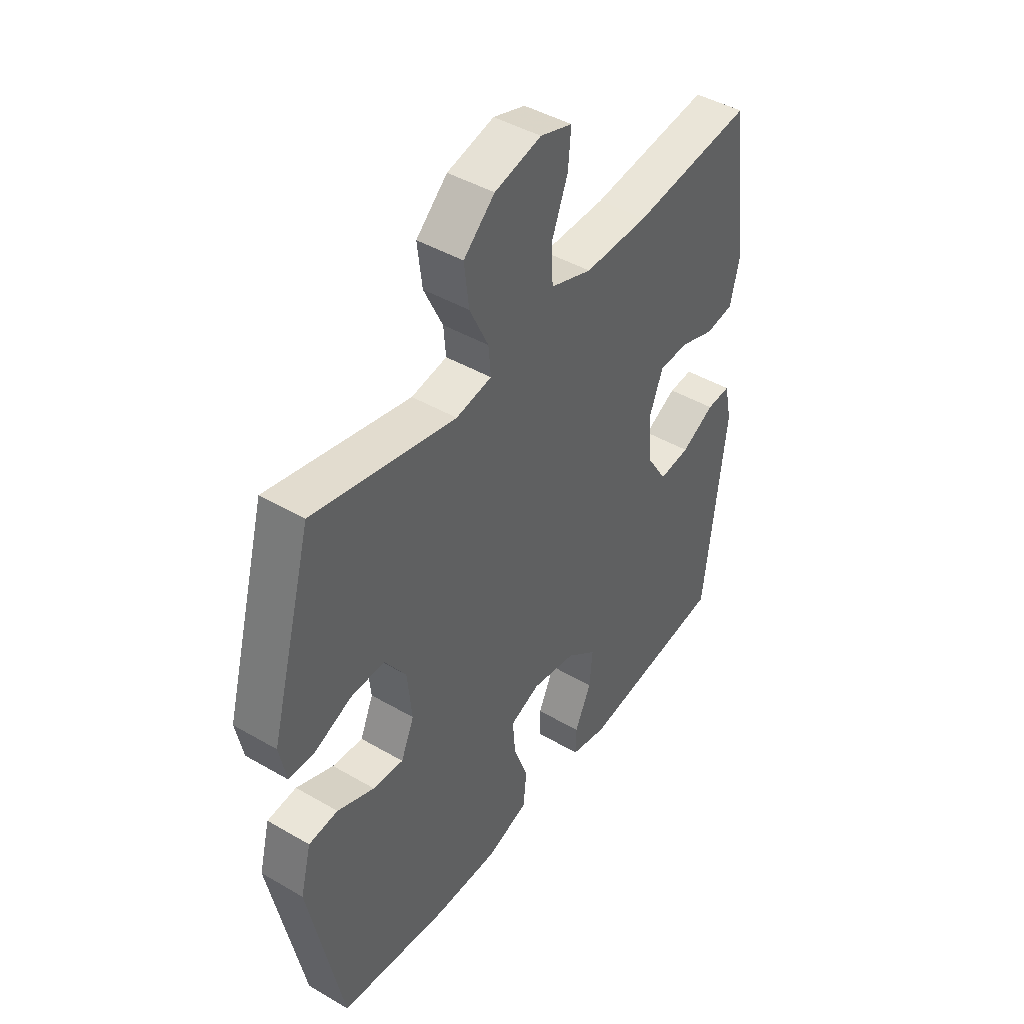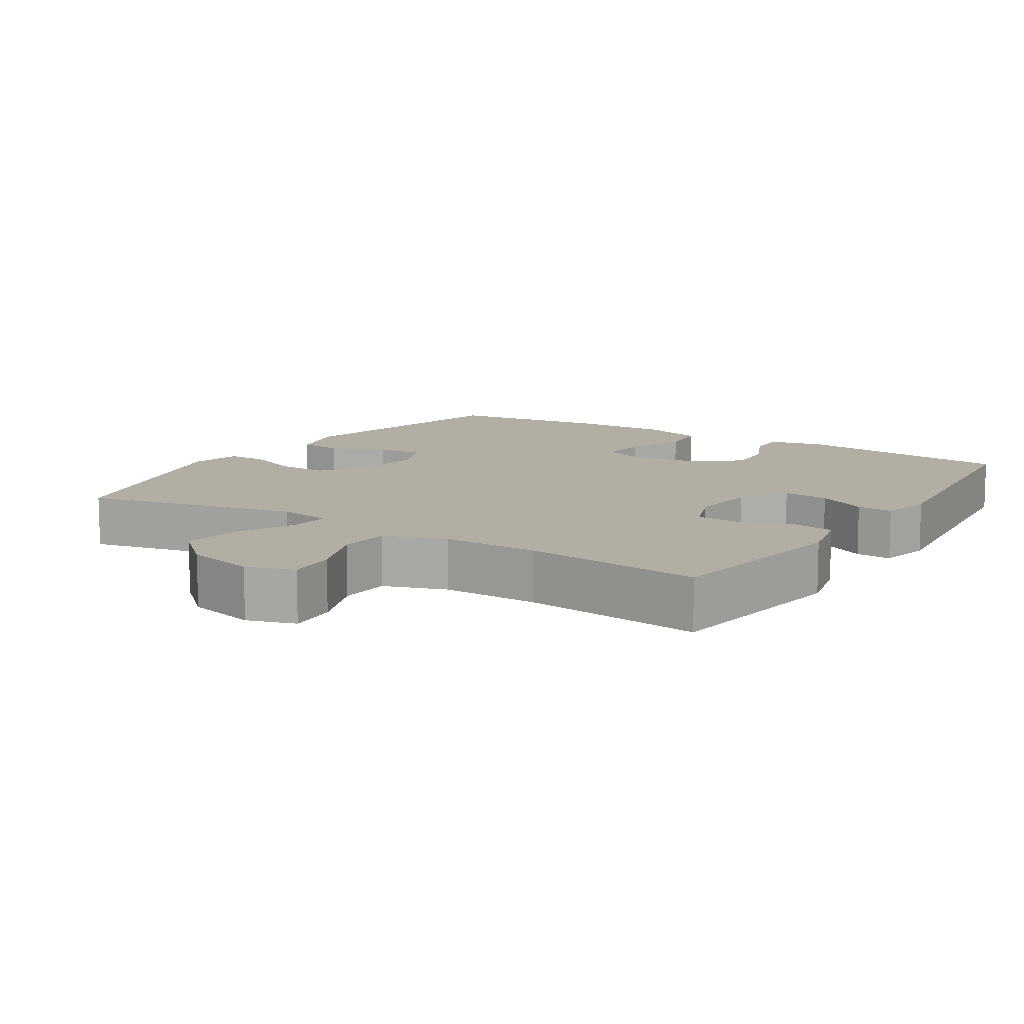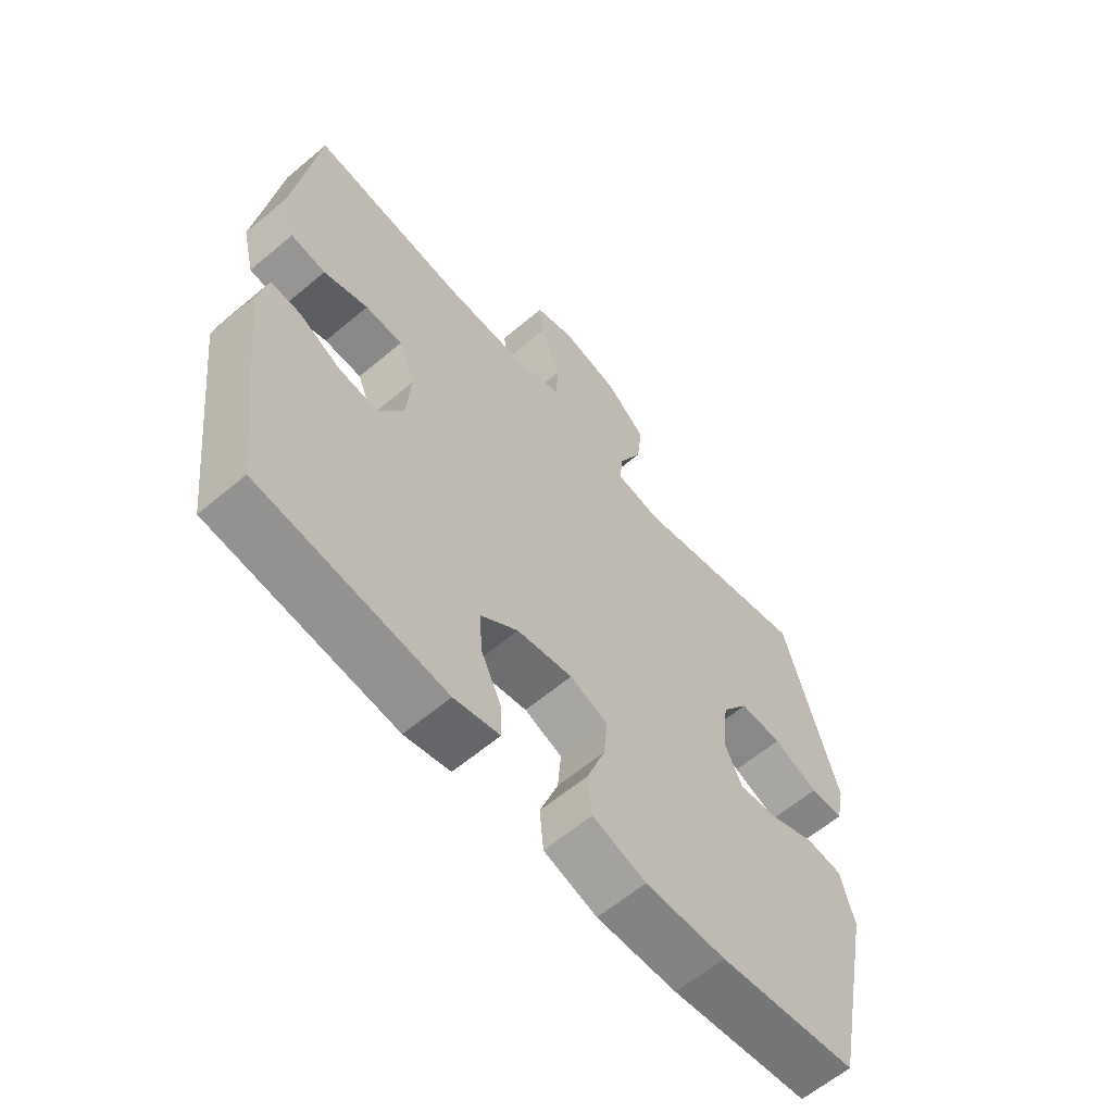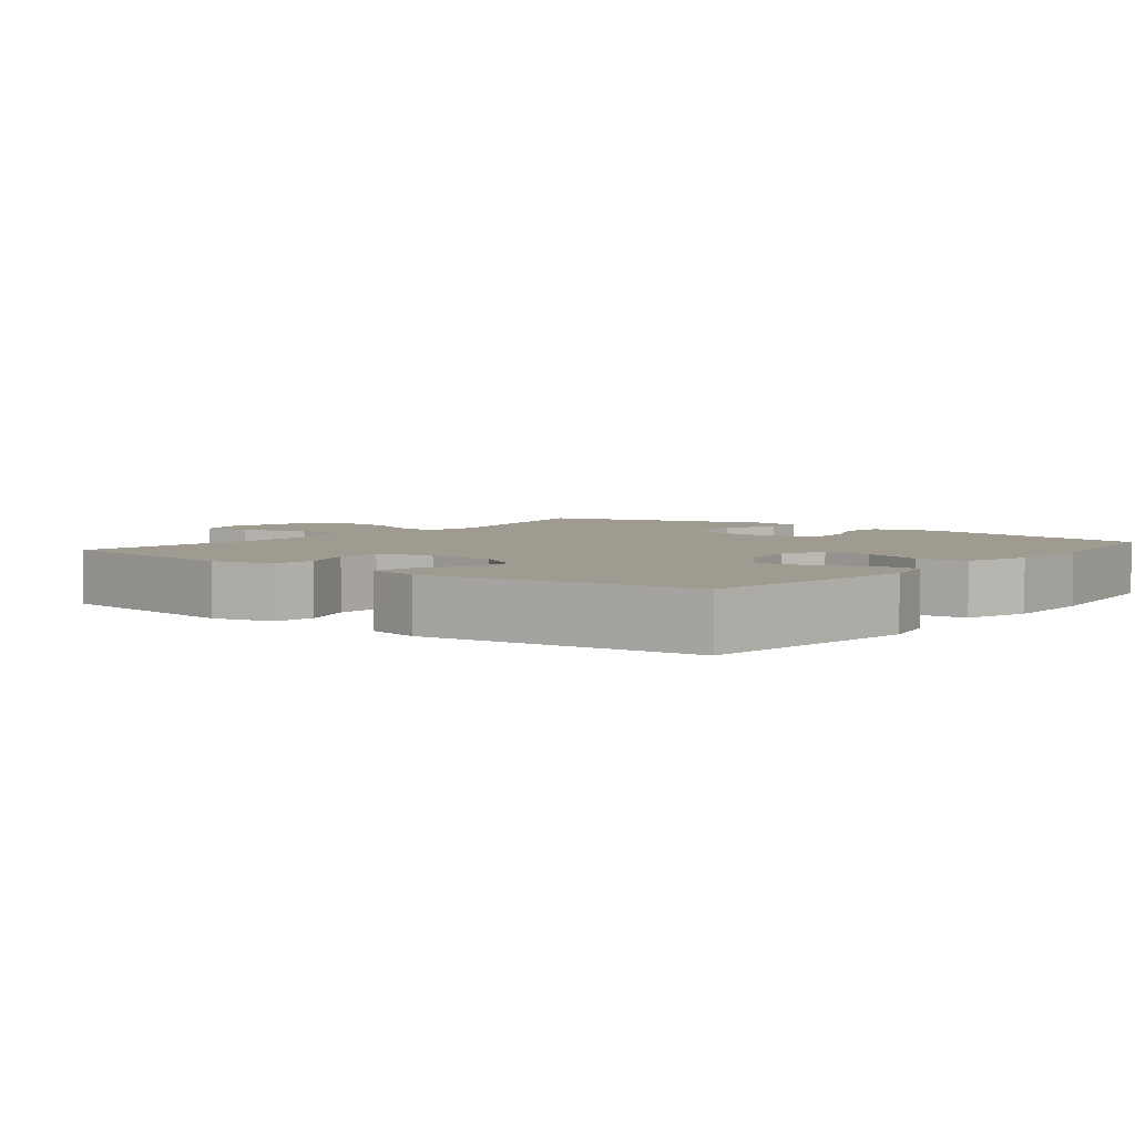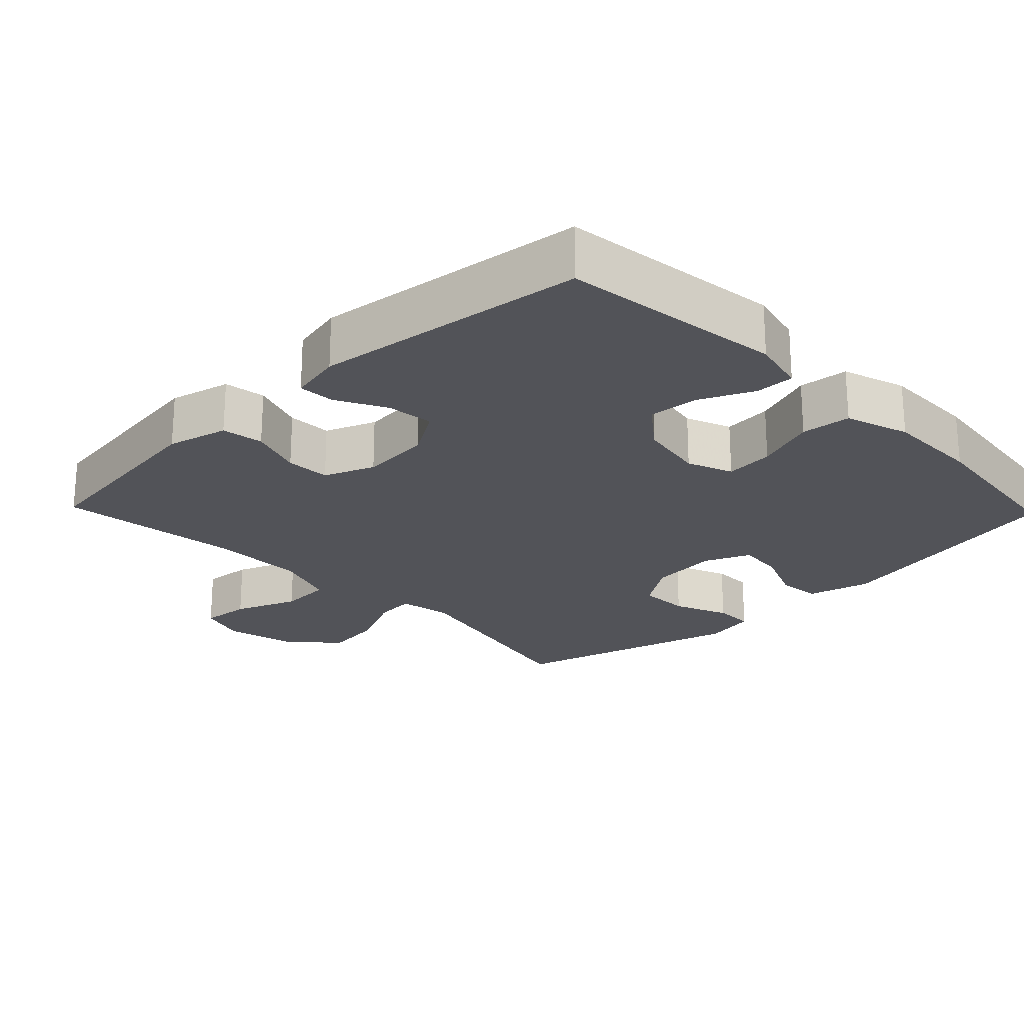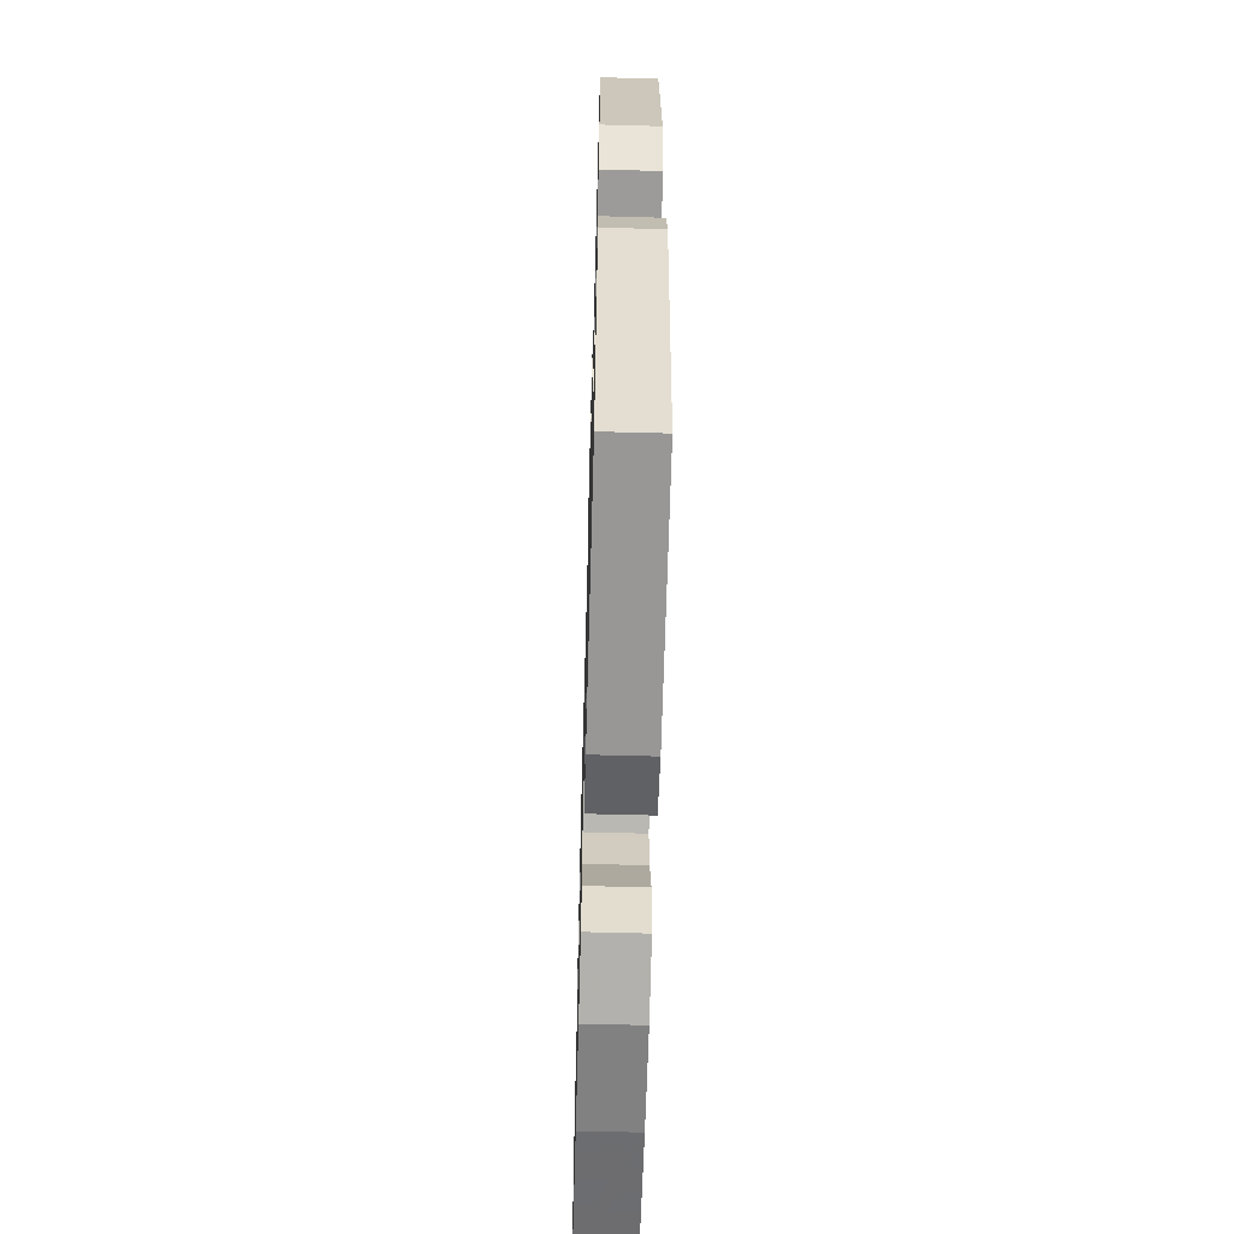
<metadata>
{"format":"obj","ext":"obj","renderer":"f3d","projection":"perspective","resolution":1024,"background":"white","views":[{"elev":44.2,"azim":-55.7,"up":"+Z"},{"elev":10.9,"azim":32.8,"up":"+Y"},{"elev":-61.8,"azim":130.5,"up":"+Z"},{"elev":4.2,"azim":128.3,"up":"+Y"},{"elev":-22.7,"azim":134.0,"up":"+Y"},{"elev":-61.2,"azim":88.4,"up":"+Z"}]}
</metadata>
<code>
v -0.5 0.07 0.5
v -0.197 0.07 0.433
v -0.121 0.07 0.446
v -0.126 0.07 0.503
v -0.166 0.07 0.587
v -0.176 0.07 0.67
v -0.11 0.07 0.73
v -0.011 0.07 0.754
v 0.057 0.07 0.732
v 0.051 0.07 0.662
v 0.016 0.07 0.573
v 0.02 0.07 0.5
v 0.108 0.07 0.469
v 0.244 0.07 0.47
v 0.5 0.07 0.5
v 0.538 0.07 0.218
v 0.517 0.07 0.132
v 0.458 0.07 0.123
v 0.383 0.07 0.149
v 0.32 0.07 0.147
v 0.292 0.07 0.076
v 0.3 0.07 -0.023
v 0.342 0.07 -0.09
v 0.408 0.07 -0.083
v 0.479 0.07 -0.046
v 0.53 0.07 -0.043
v 0.546 0.07 -0.117
v 0.5 0.07 -0.5
v 0.186 0.07 -0.539
v 0.109 0.07 -0.521
v 0.11 0.07 -0.466
v 0.145 0.07 -0.391
v 0.151 0.07 -0.319
v 0.087 0.07 -0.269
v -0.007 0.07 -0.252
v -0.071 0.07 -0.277
v -0.065 0.07 -0.346
v -0.034 0.07 -0.432
v -0.041 0.07 -0.502
v -0.131 0.07 -0.531
v -0.267 0.07 -0.529
v -0.5 0.07 -0.5
v -0.571 0.07 -0.151
v -0.548 0.07 -0.062
v -0.486 0.07 -0.056
v -0.407 0.07 -0.089
v -0.342 0.07 -0.095
v -0.314 0.07 -0.03
v -0.324 0.07 0.066
v -0.37 0.07 0.133
v -0.442 0.07 0.131
v -0.519 0.07 0.099
v -0.575 0.07 0.099
v -0.59 0.07 0.173
v -0.5 0 0.5
v -0.197 0 0.433
v -0.121 0 0.446
v -0.126 0 0.503
v -0.166 0 0.587
v -0.176 0 0.67
v -0.11 0 0.73
v -0.011 0 0.754
v 0.057 0 0.732
v 0.051 0 0.662
v 0.016 0 0.573
v 0.02 0 0.5
v 0.108 0 0.469
v 0.244 0 0.47
v 0.5 0 0.5
v 0.538 0 0.218
v 0.517 0 0.132
v 0.458 0 0.123
v 0.383 0 0.149
v 0.32 0 0.147
v 0.292 0 0.076
v 0.3 0 -0.023
v 0.342 0 -0.09
v 0.408 0 -0.083
v 0.479 0 -0.046
v 0.53 0 -0.043
v 0.546 0 -0.117
v 0.5 0 -0.5
v 0.186 0 -0.539
v 0.109 0 -0.521
v 0.11 0 -0.466
v 0.145 0 -0.391
v 0.151 0 -0.319
v 0.087 0 -0.269
v -0.007 0 -0.252
v -0.071 0 -0.277
v -0.065 0 -0.346
v -0.034 0 -0.432
v -0.041 0 -0.502
v -0.131 0 -0.531
v -0.267 0 -0.529
v -0.5 0 -0.5
v -0.571 0 -0.151
v -0.548 0 -0.062
v -0.486 0 -0.056
v -0.407 0 -0.089
v -0.342 0 -0.095
v -0.314 0 -0.03
v -0.324 0 0.066
v -0.37 0 0.133
v -0.442 0 0.131
v -0.519 0 0.099
v -0.575 0 0.099
v -0.59 0 0.173
f 51 52 53 54
f 50 51 54 1
f 49 50 1 2
f 48 49 2 3
f 43 44 45 46
f 43 46 47
f 42 43 47
f 41 42 47 48
f 37 38 39 40
f 36 37 40 41
f 29 30 31 32
f 29 32 33
f 28 29 33
f 27 28 33 34
f 24 25 26 27
f 23 24 27 34
f 16 17 18 19
f 14 15 16 19
f 13 14 19 20
f 12 13 20 21
f 8 9 10 11
f 8 11 12
f 7 8 12
f 4 5 6 7
f 3 4 7 12
f 36 41 48 3
f 22 23 34 35
f 21 22 35 36
f 3 12 21 36
f 108 107 106 105
f 55 108 105 104
f 56 55 104 103
f 57 56 103 102
f 100 99 98 97
f 101 100 97
f 101 97 96
f 102 101 96 95
f 94 93 92 91
f 95 94 91 90
f 86 85 84 83
f 87 86 83
f 87 83 82
f 88 87 82 81
f 81 80 79 78
f 88 81 78 77
f 73 72 71 70
f 73 70 69 68
f 74 73 68 67
f 75 74 67 66
f 65 64 63 62
f 66 65 62
f 66 62 61
f 61 60 59 58
f 66 61 58 57
f 57 102 95 90
f 89 88 77 76
f 90 89 76 75
f 90 75 66 57
f 1 55 56 2
f 2 56 57 3
f 3 57 58 4
f 4 58 59 5
f 5 59 60 6
f 6 60 61 7
f 7 61 62 8
f 8 62 63 9
f 9 63 64 10
f 10 64 65 11
f 11 65 66 12
f 12 66 67 13
f 13 67 68 14
f 14 68 69 15
f 15 69 70 16
f 16 70 71 17
f 17 71 72 18
f 18 72 73 19
f 19 73 74 20
f 20 74 75 21
f 21 75 76 22
f 22 76 77 23
f 23 77 78 24
f 24 78 79 25
f 25 79 80 26
f 26 80 81 27
f 27 81 82 28
f 28 82 83 29
f 29 83 84 30
f 30 84 85 31
f 31 85 86 32
f 32 86 87 33
f 33 87 88 34
f 34 88 89 35
f 35 89 90 36
f 36 90 91 37
f 37 91 92 38
f 38 92 93 39
f 39 93 94 40
f 40 94 95 41
f 41 95 96 42
f 42 96 97 43
f 43 97 98 44
f 44 98 99 45
f 45 99 100 46
f 46 100 101 47
f 47 101 102 48
f 48 102 103 49
f 49 103 104 50
f 50 104 105 51
f 51 105 106 52
f 52 106 107 53
f 53 107 108 54
f 54 108 55 1

</code>
